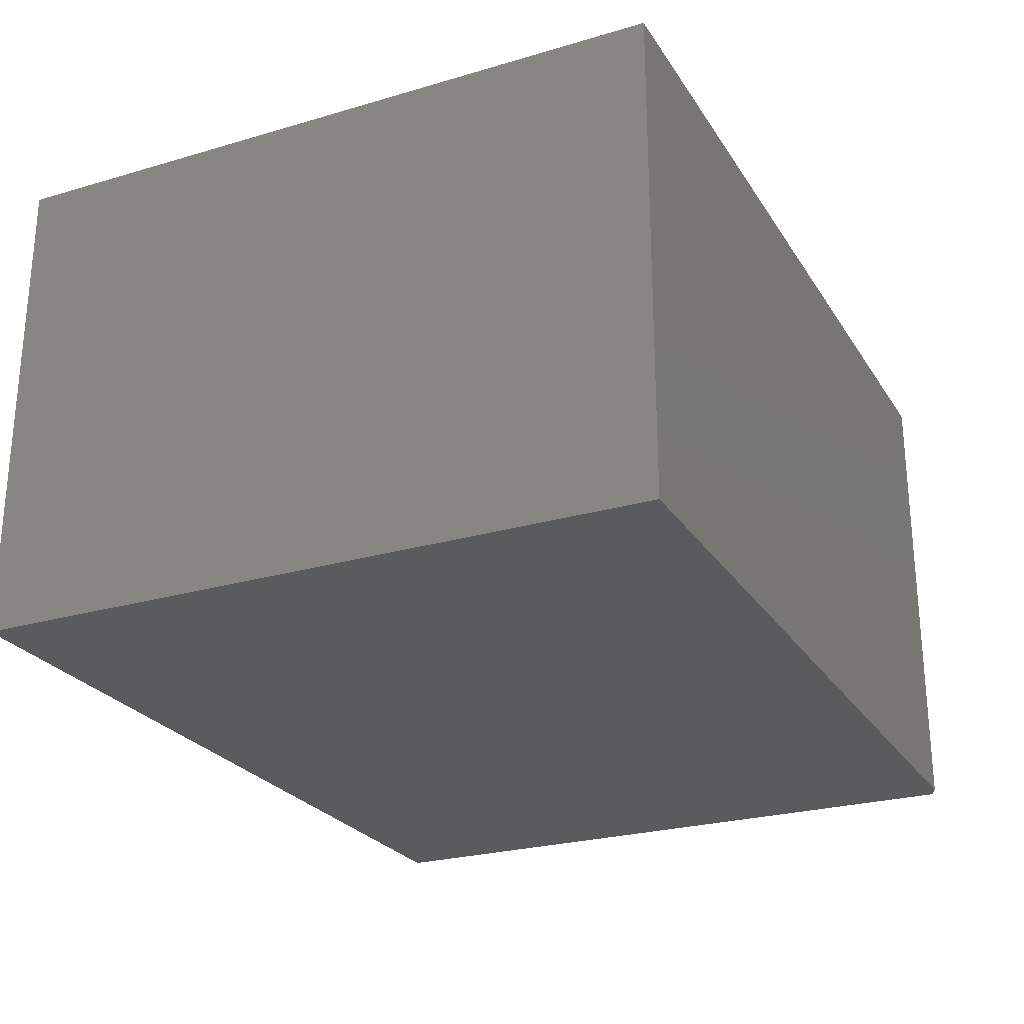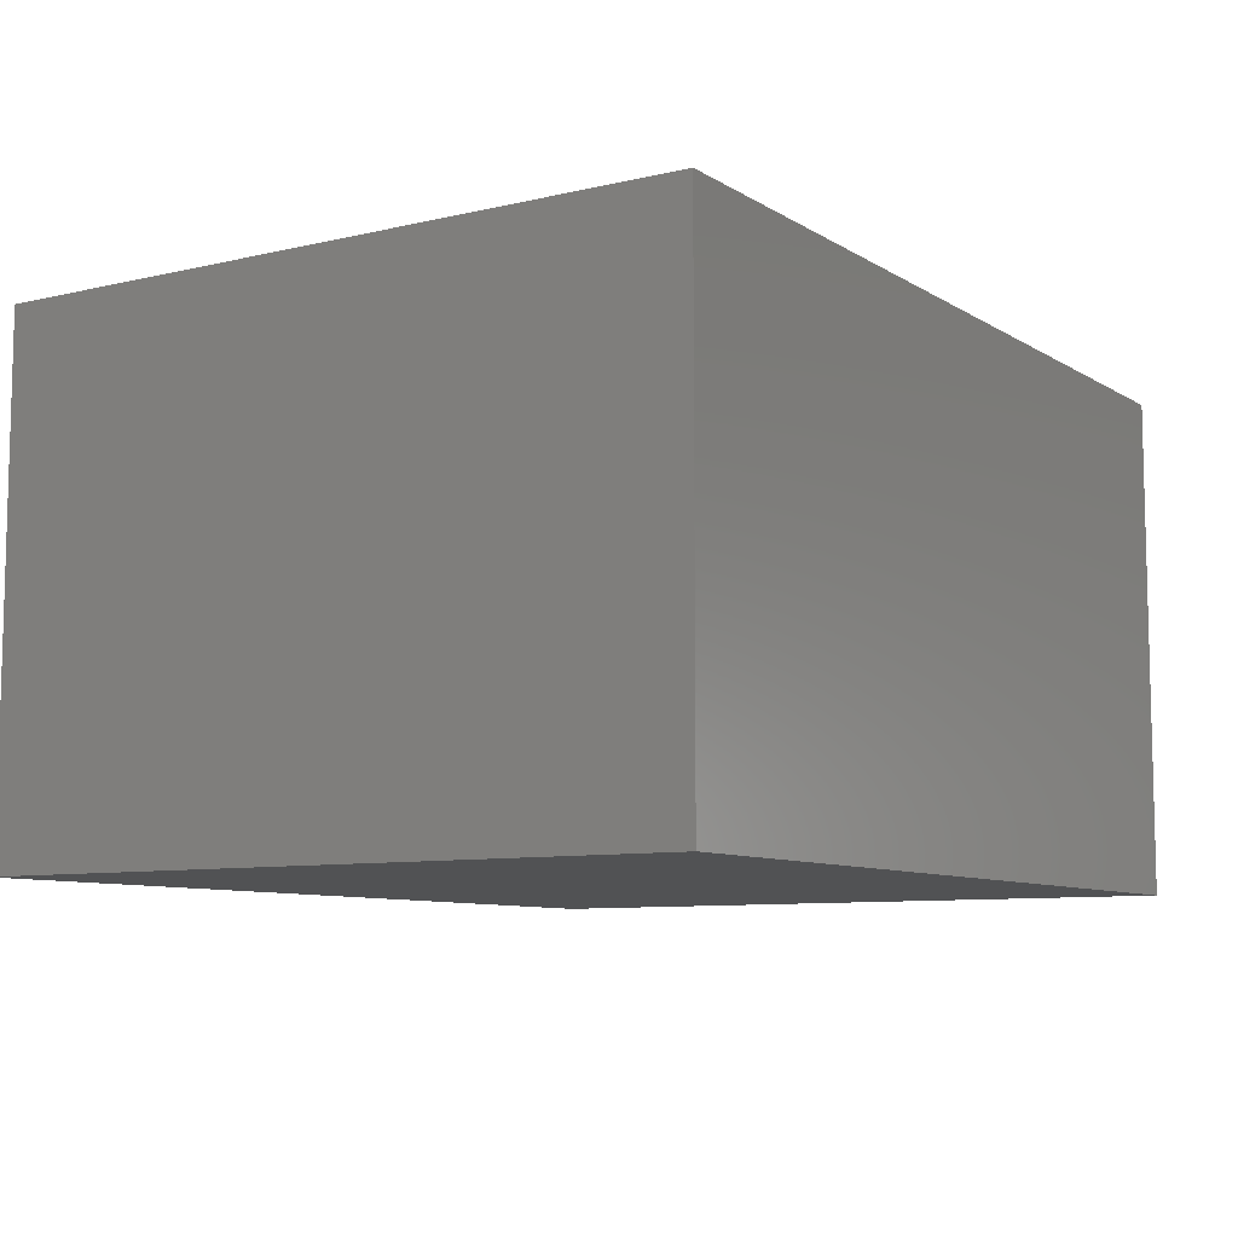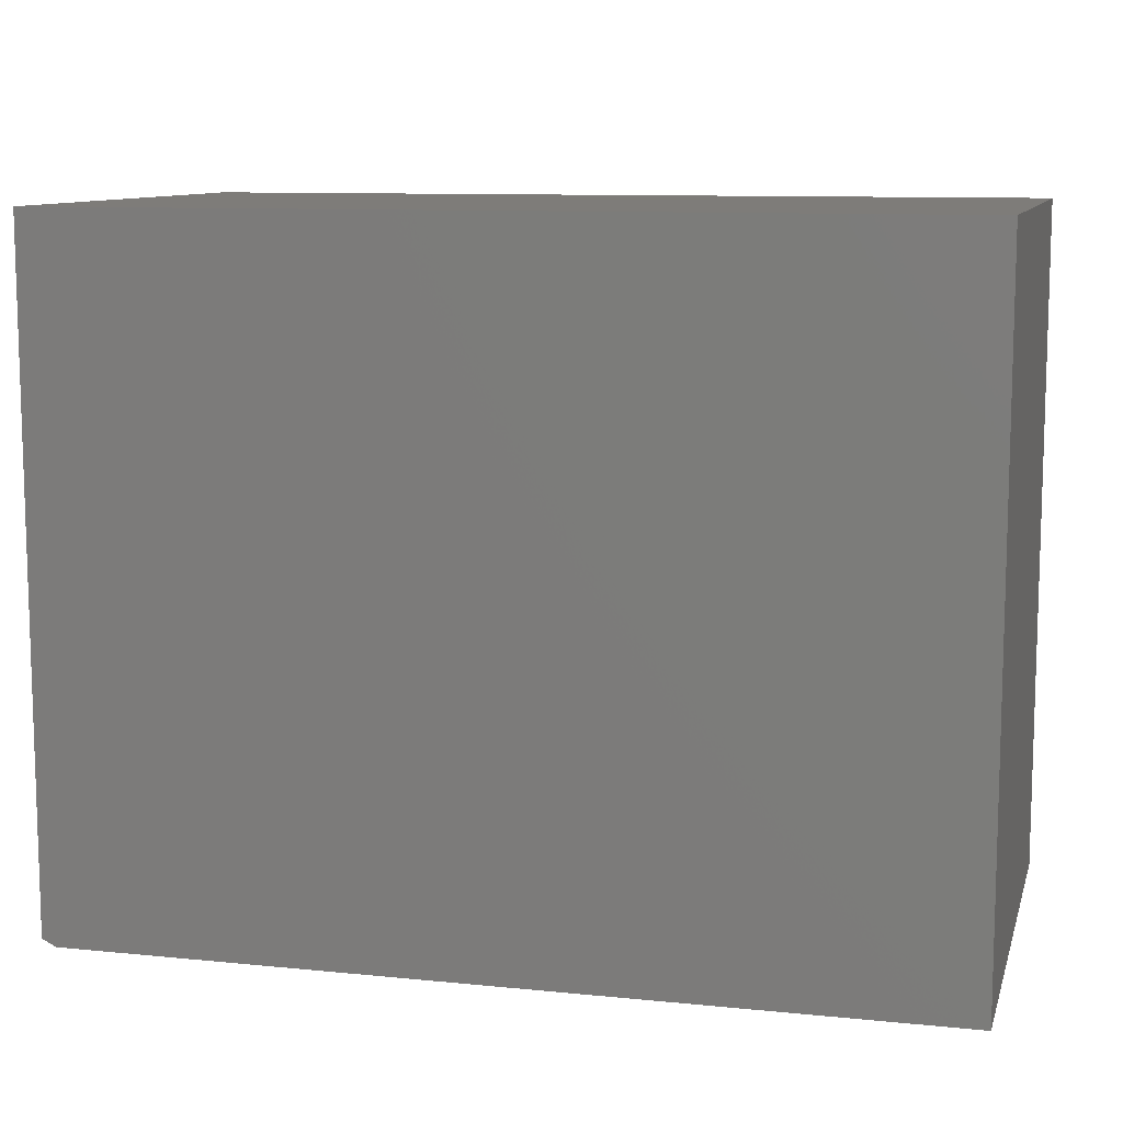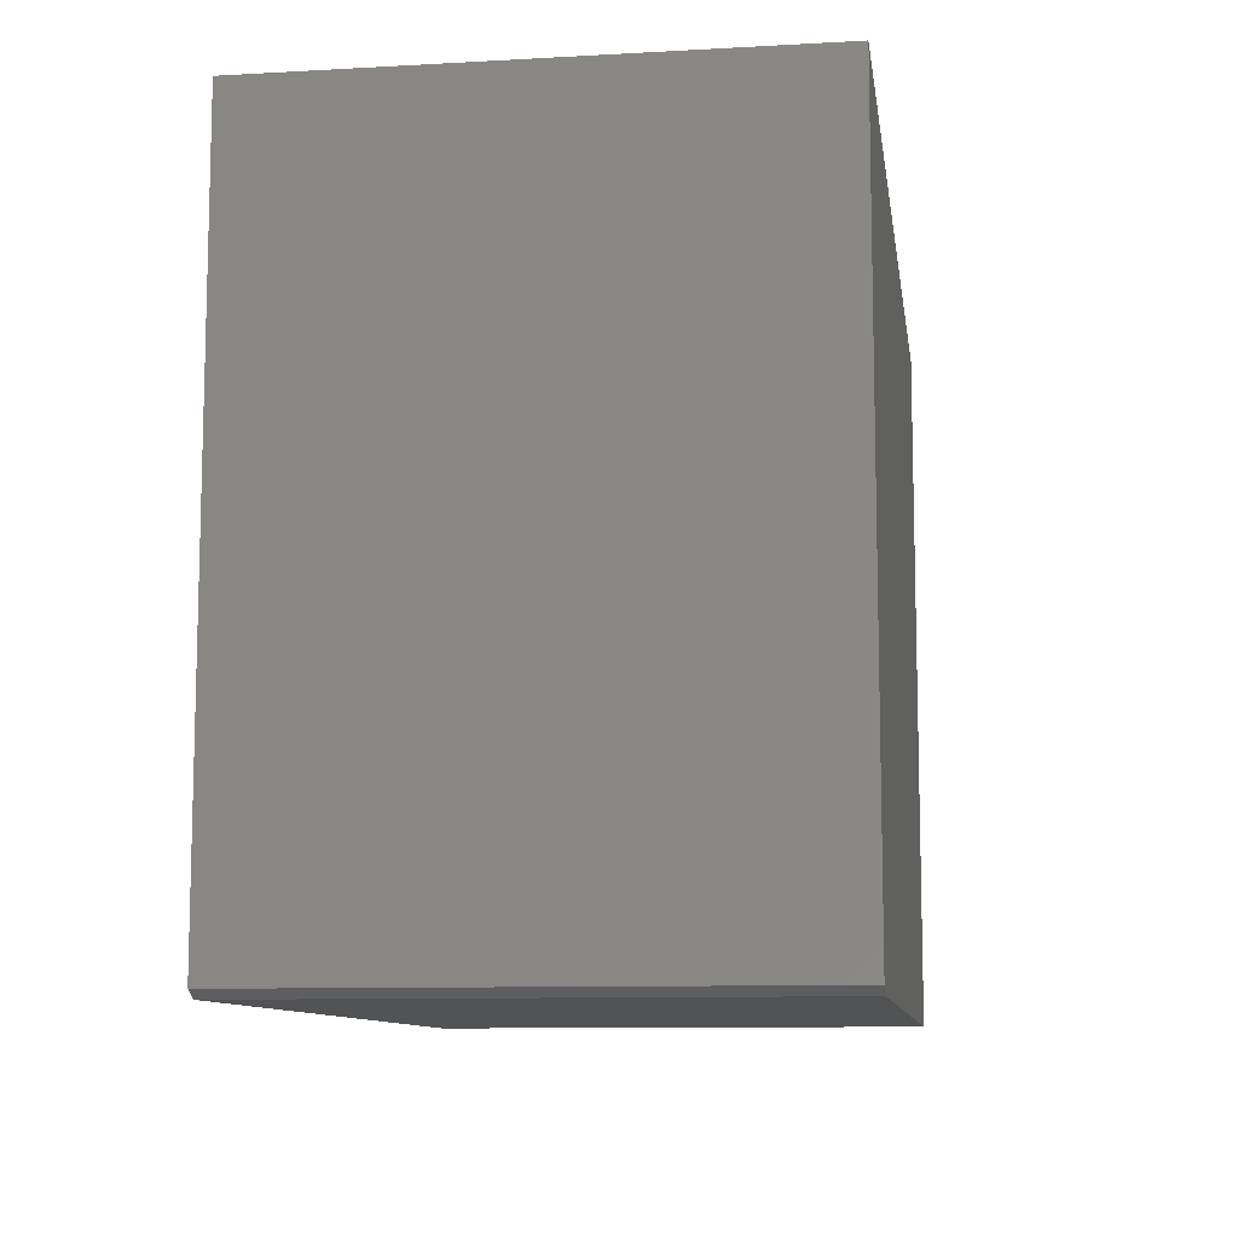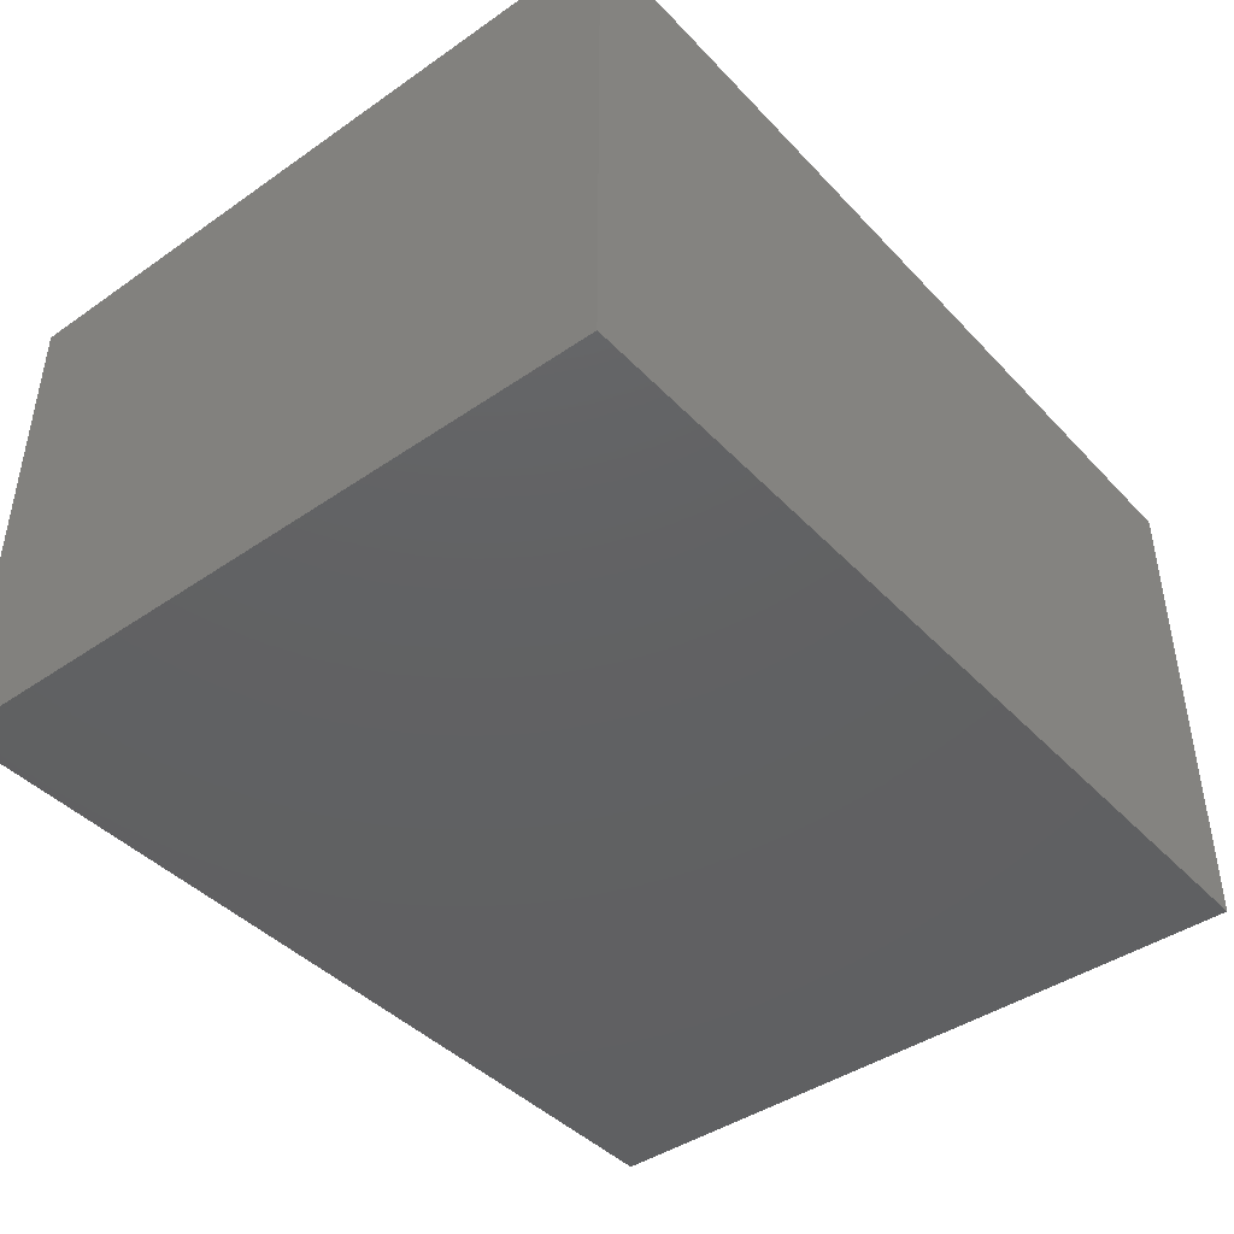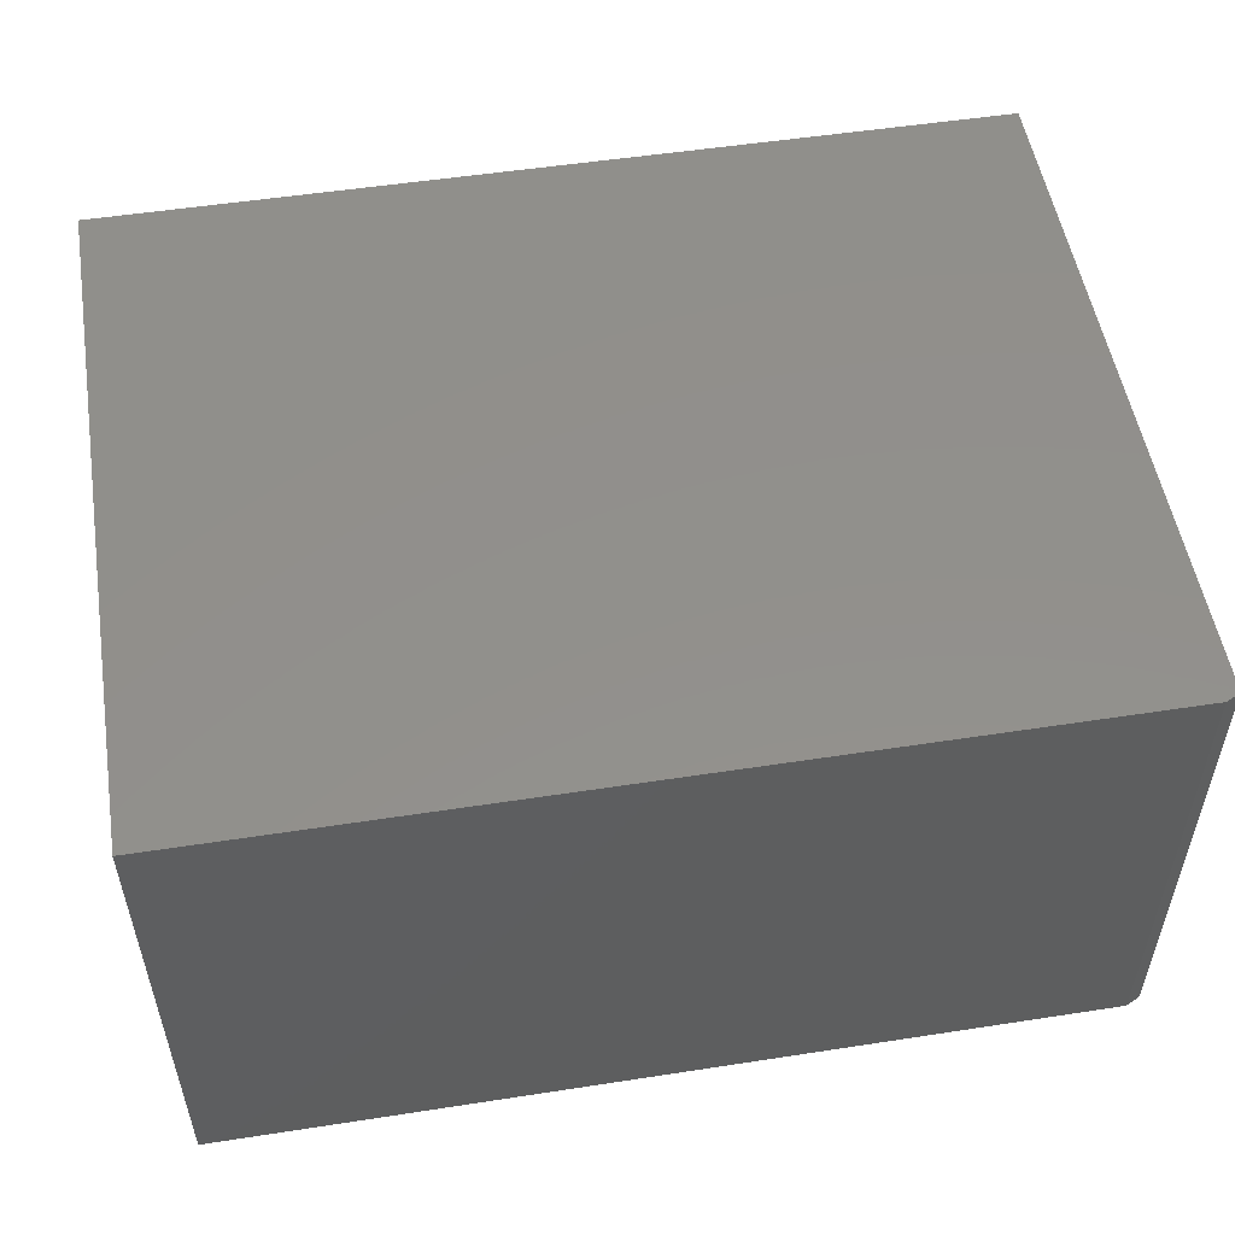
<metadata>
{"format":"stl","ext":"stl","renderer":"f3d","projection":"perspective","resolution":1024,"background":"white","views":[{"elev":-25.3,"azim":115.3,"up":"+Y"},{"elev":-8.5,"azim":-57.5,"up":"+Y"},{"elev":10.1,"azim":14.4,"up":"+Z"},{"elev":-10.0,"azim":-81.9,"up":"+Z"},{"elev":-42.9,"azim":-50.6,"up":"+Y"},{"elev":52.8,"azim":170.6,"up":"+Y"}]}
</metadata>
<code>
# stl→obj: 10 verts, 16 faces
v -0.4688 -0.2656 0
v -0.4688 0.2705 0
v 0.4766 -0.2656 0
v 0.4766 0.2705 0
v -0.4844 0.2705 0.007812
v -0.4844 -0.2656 0.007812
v -0.4844 0.2705 0.75
v -0.4844 -0.2656 0.75
v 0.4766 0.2705 0.75
v 0.4766 -0.2656 0.75
f 1 2 3
f 3 2 4
f 5 6 7
f 7 6 8
f 9 4 7
f 7 4 2
f 7 2 5
f 3 10 1
f 1 10 8
f 1 8 6
f 5 2 6
f 6 2 1
f 8 10 7
f 7 10 9
f 3 4 10
f 10 4 9

</code>
